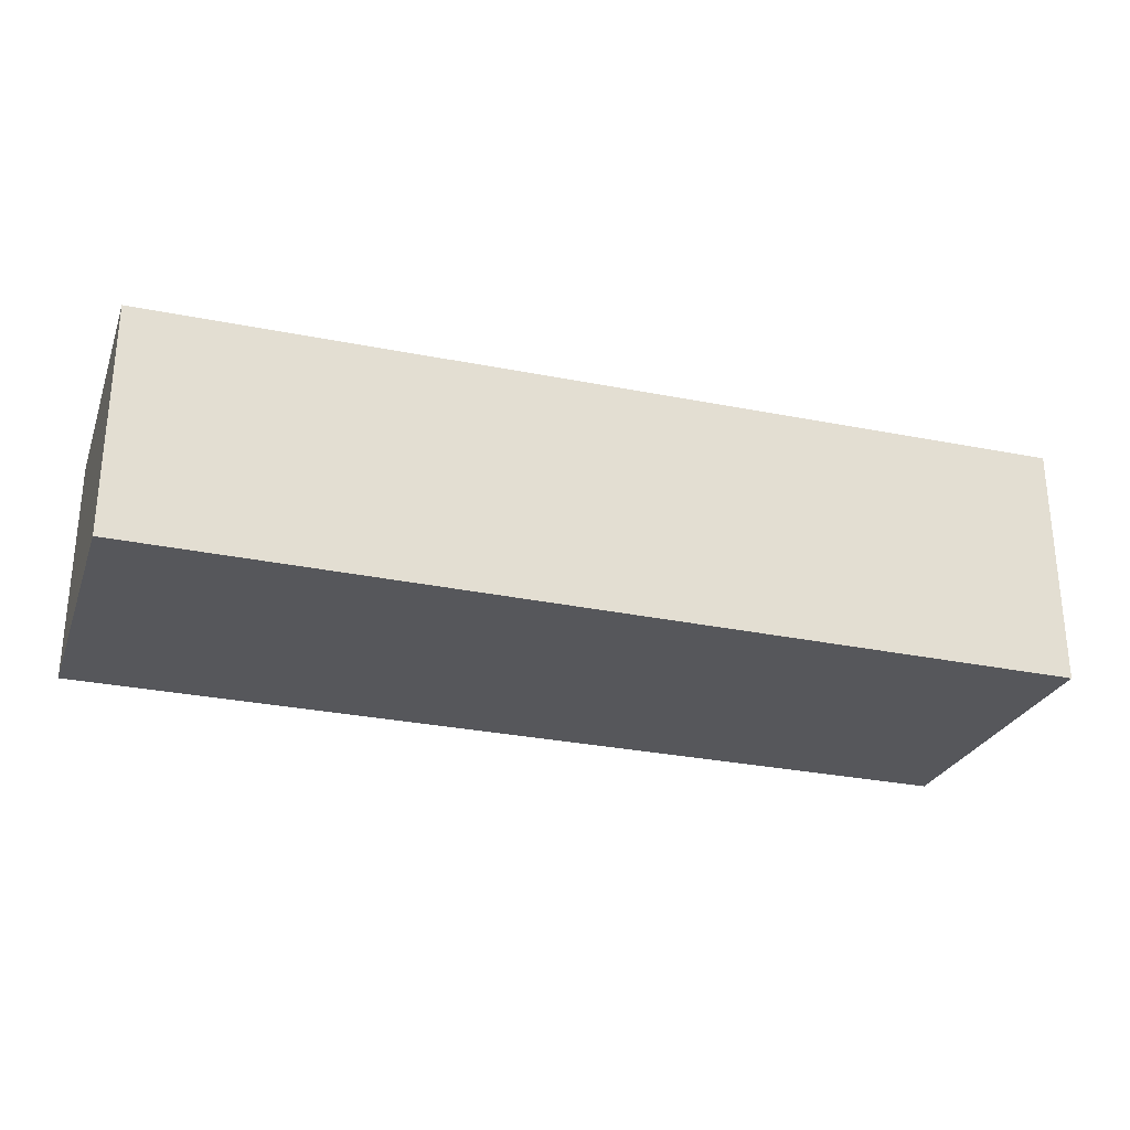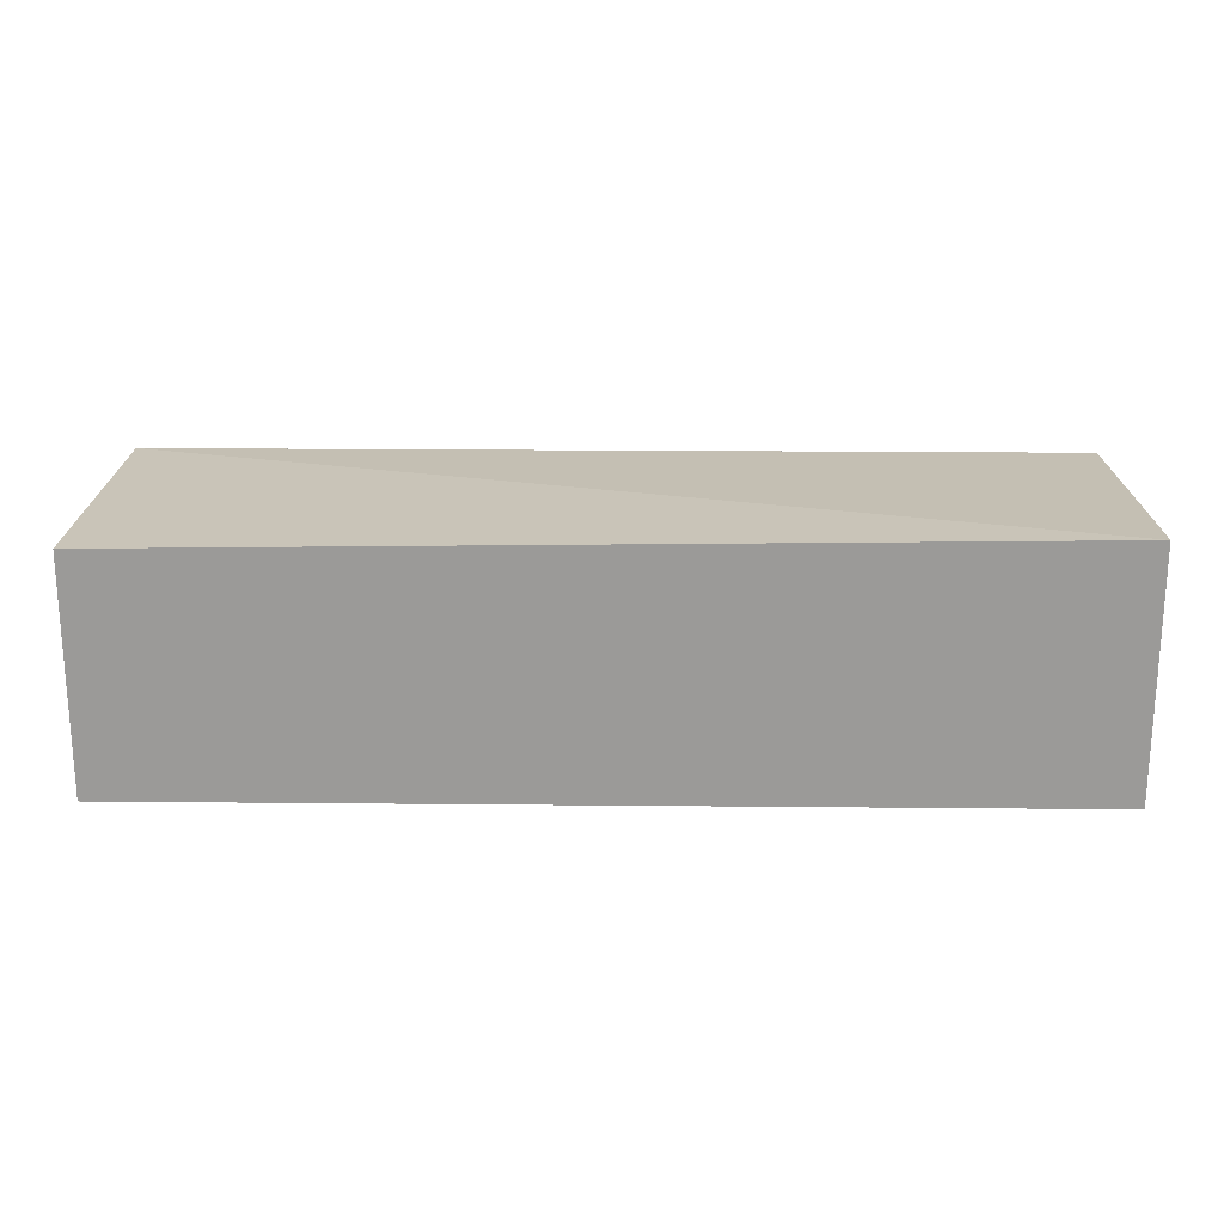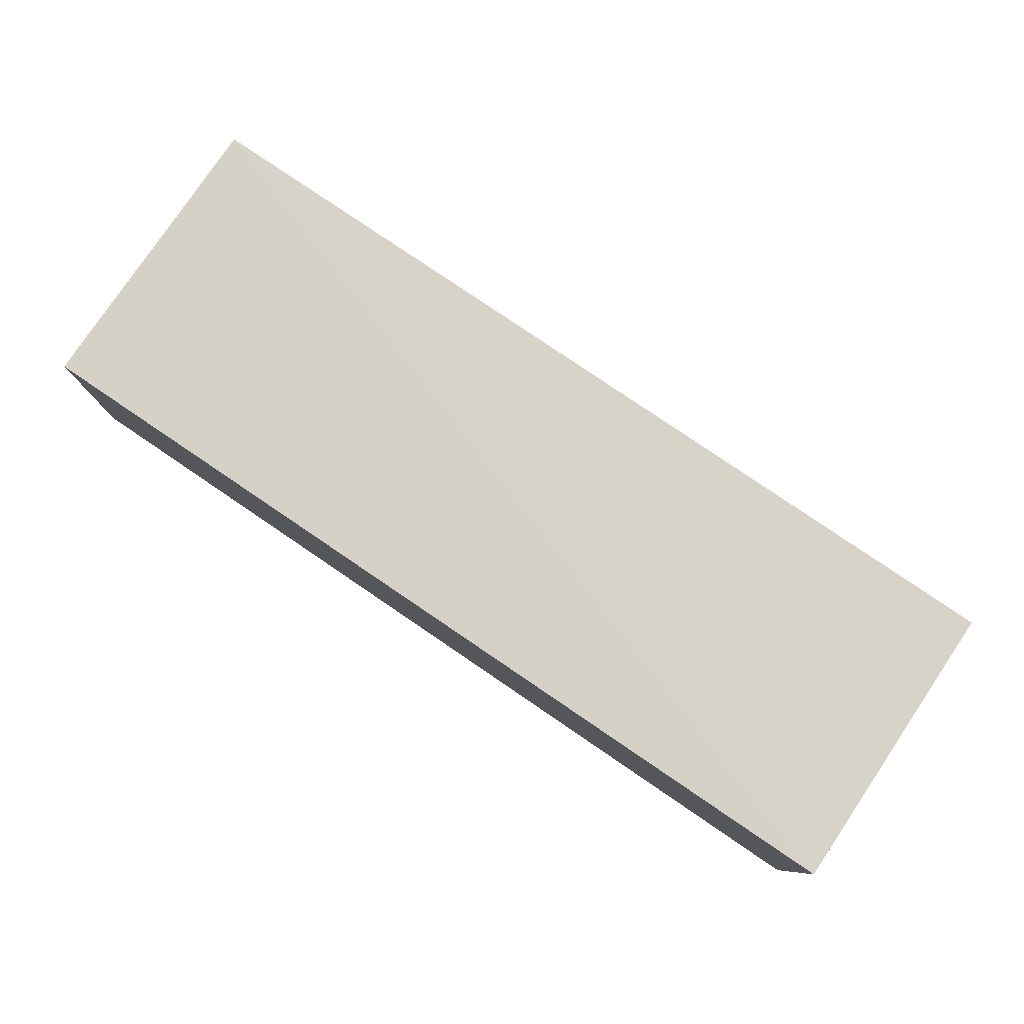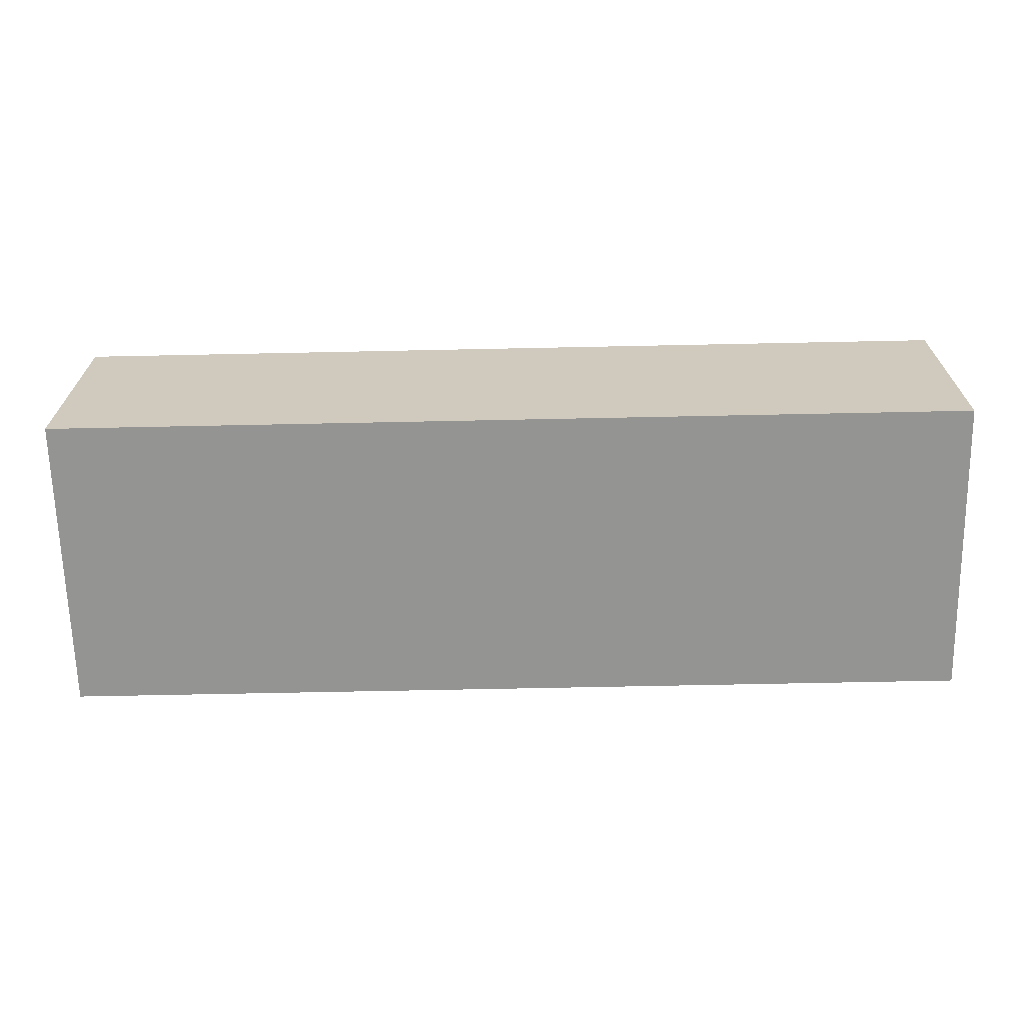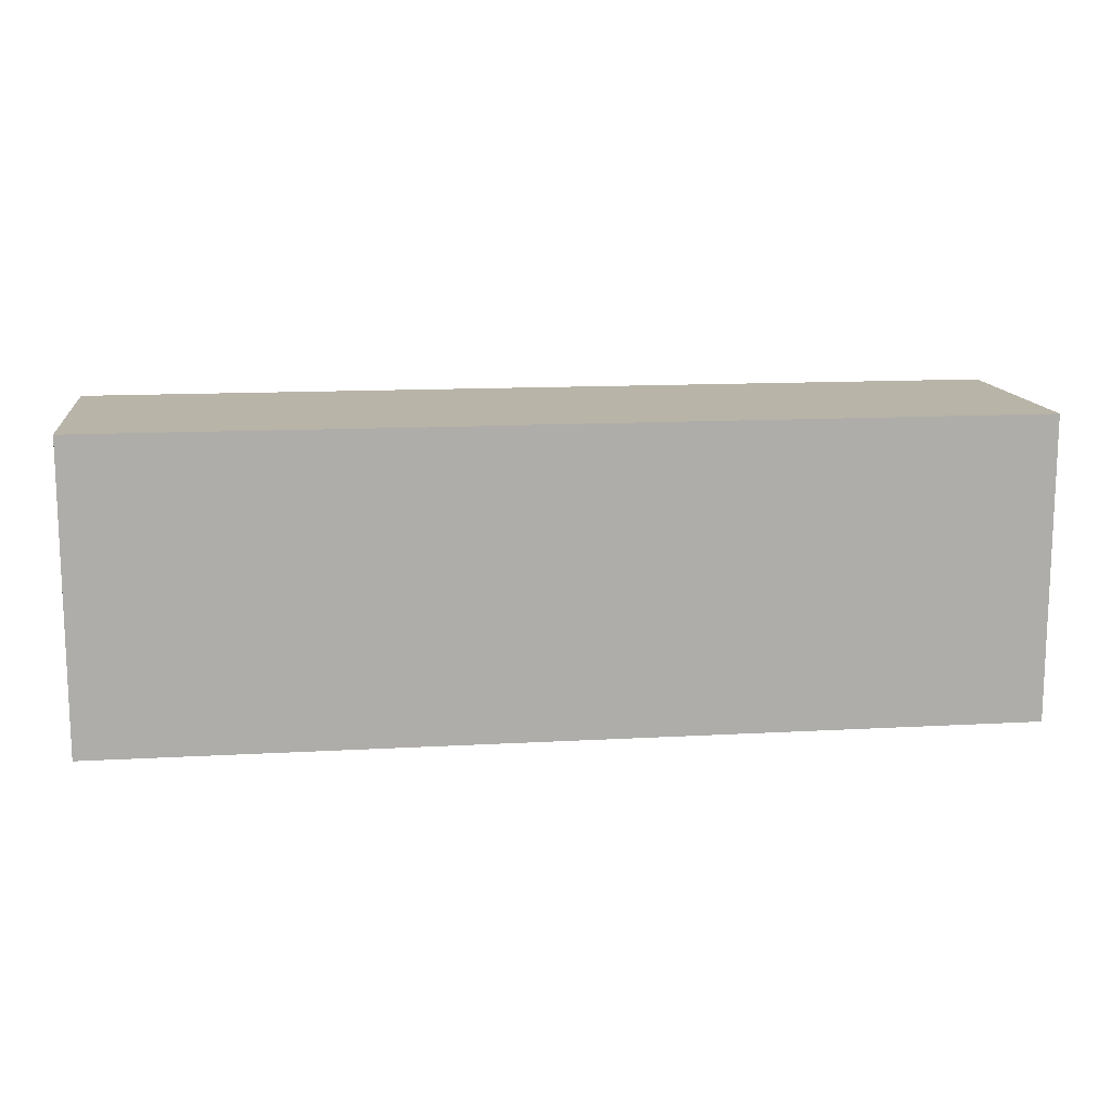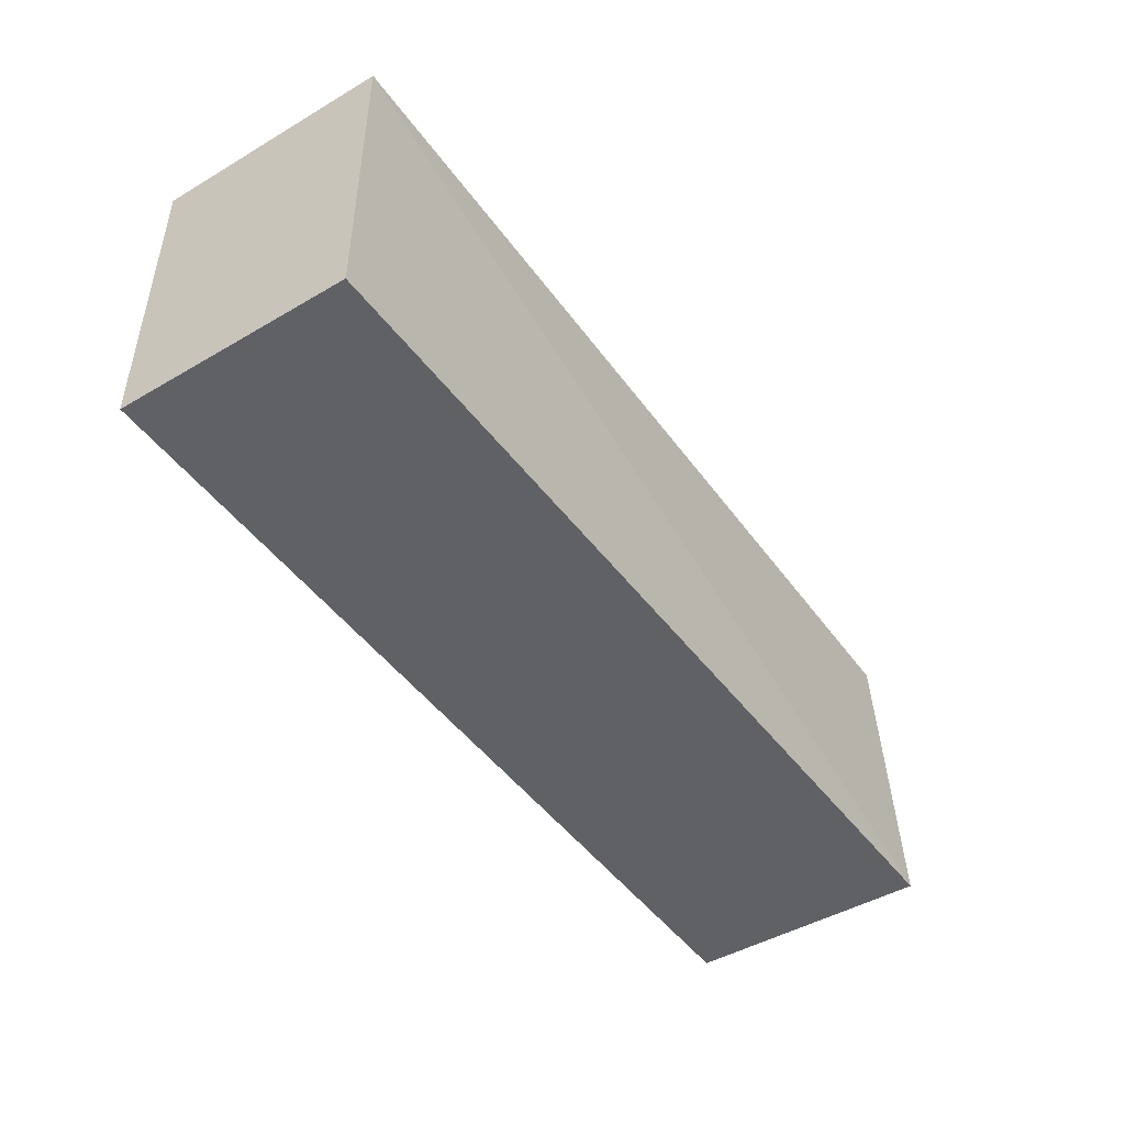
<metadata>
{"format":"obj","ext":"obj","renderer":"f3d","projection":"perspective","resolution":1024,"background":"white","views":[{"elev":-27.4,"azim":-18.2,"up":"+Z"},{"elev":20.4,"azim":1.0,"up":"+Z"},{"elev":79.6,"azim":34.2,"up":"+Z"},{"elev":-67.0,"azim":-178.8,"up":"+Z"},{"elev":13.2,"azim":172.7,"up":"+Y"},{"elev":-46.4,"azim":-56.2,"up":"+Y"}]}
</metadata>
<code>
v 0.2255 0.4455 0.8306
v 0.2255 0.2255 0.84
v 0.2255 0.2255 0.6623
v -0.4455 0.4455 0.6623
v -0.4455 0.4455 0.8306
v -0.4455 0.2255 0.8306
v 0.2255 0.4455 0.6623
v -0.4455 0.2255 0.6623
f 5 2 1
f 5 1 4
f 6 3 2
f 6 5 4
f 6 2 5
f 7 3 4
f 7 4 1
f 7 1 2
f 7 2 3
f 8 6 4
f 8 4 3
f 8 3 6

</code>
